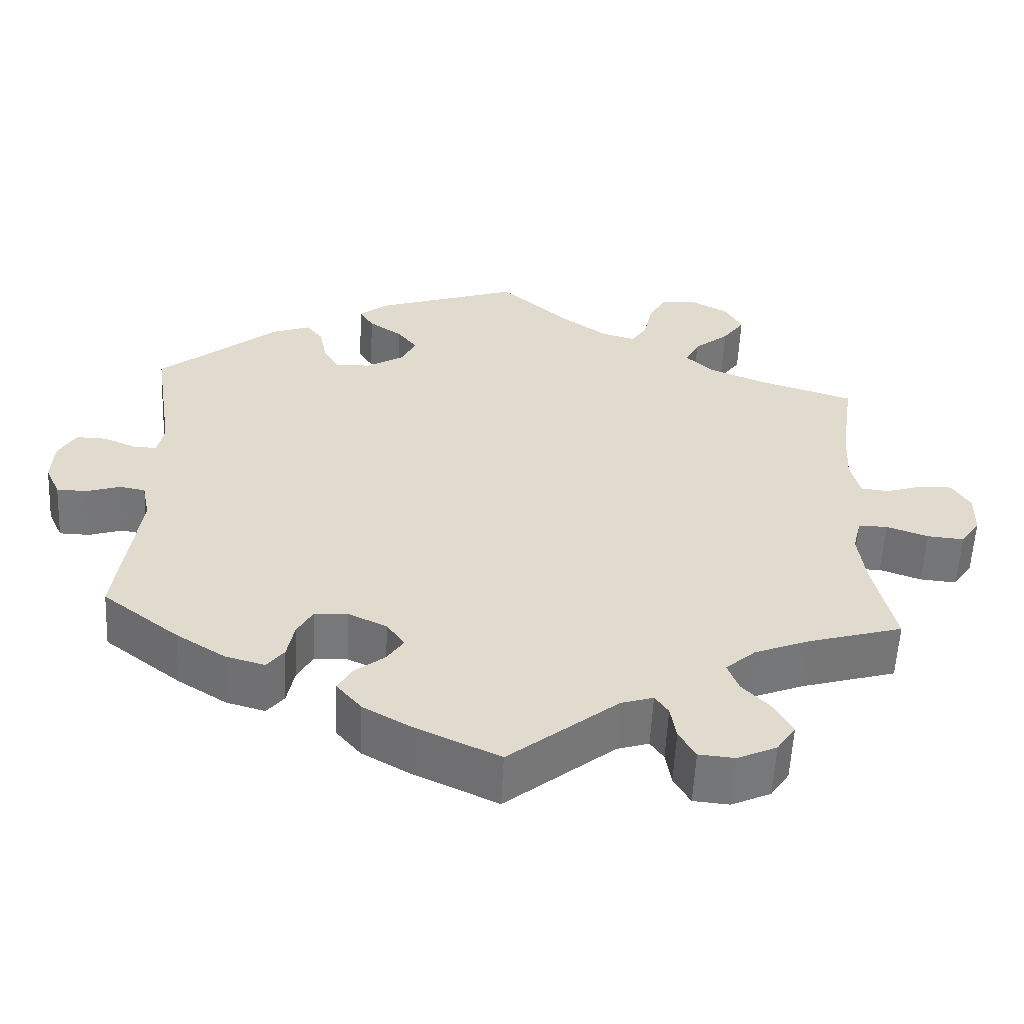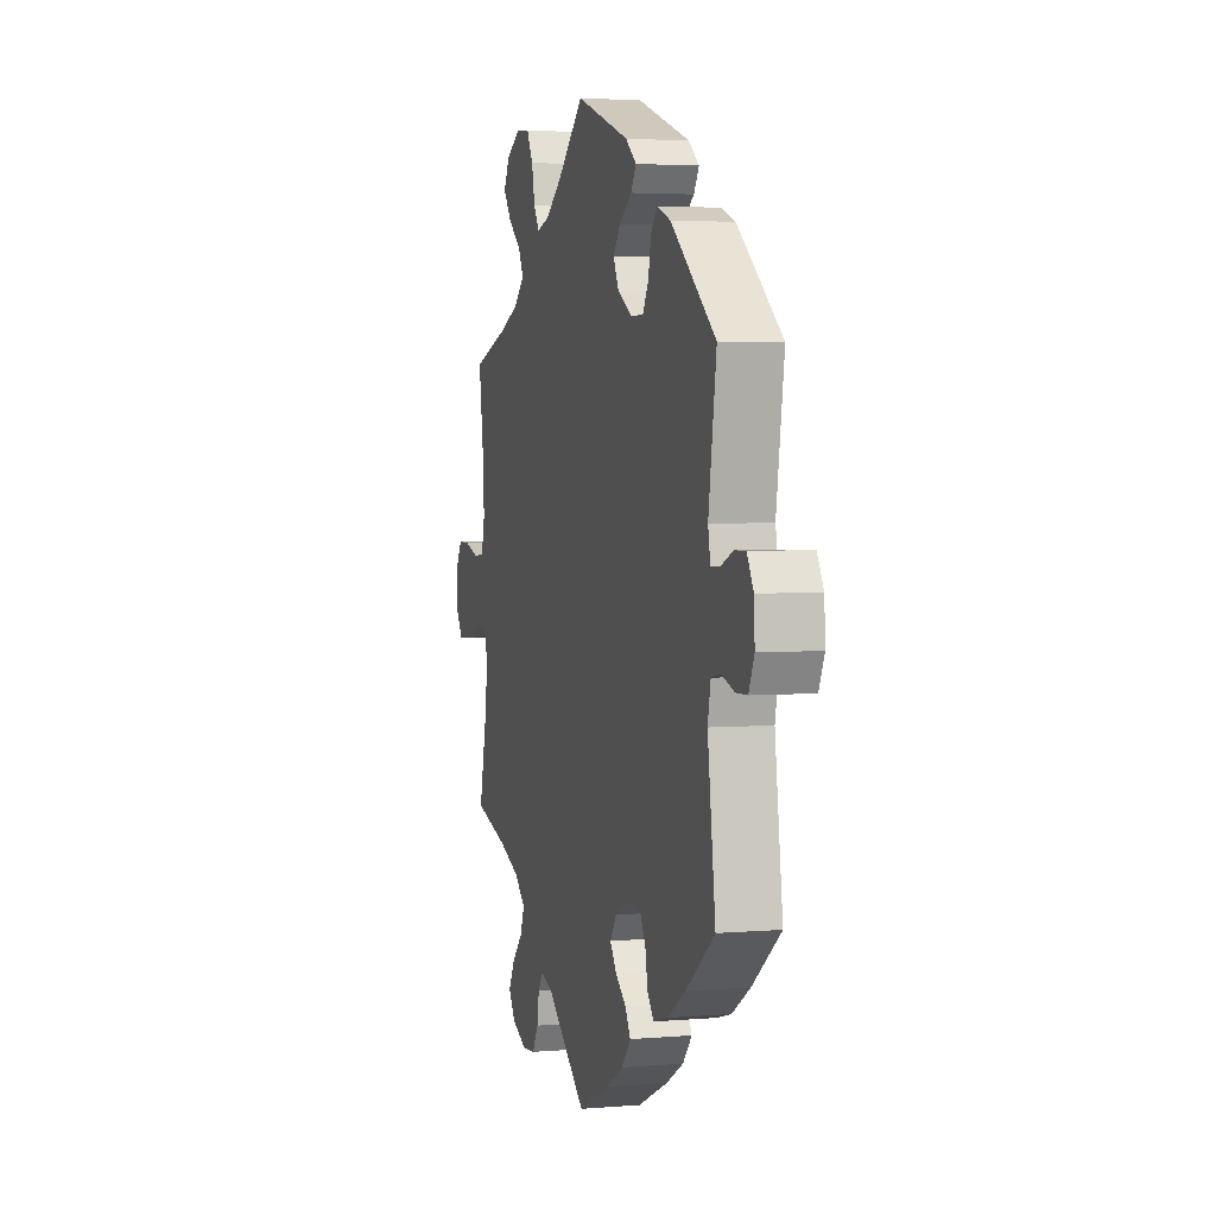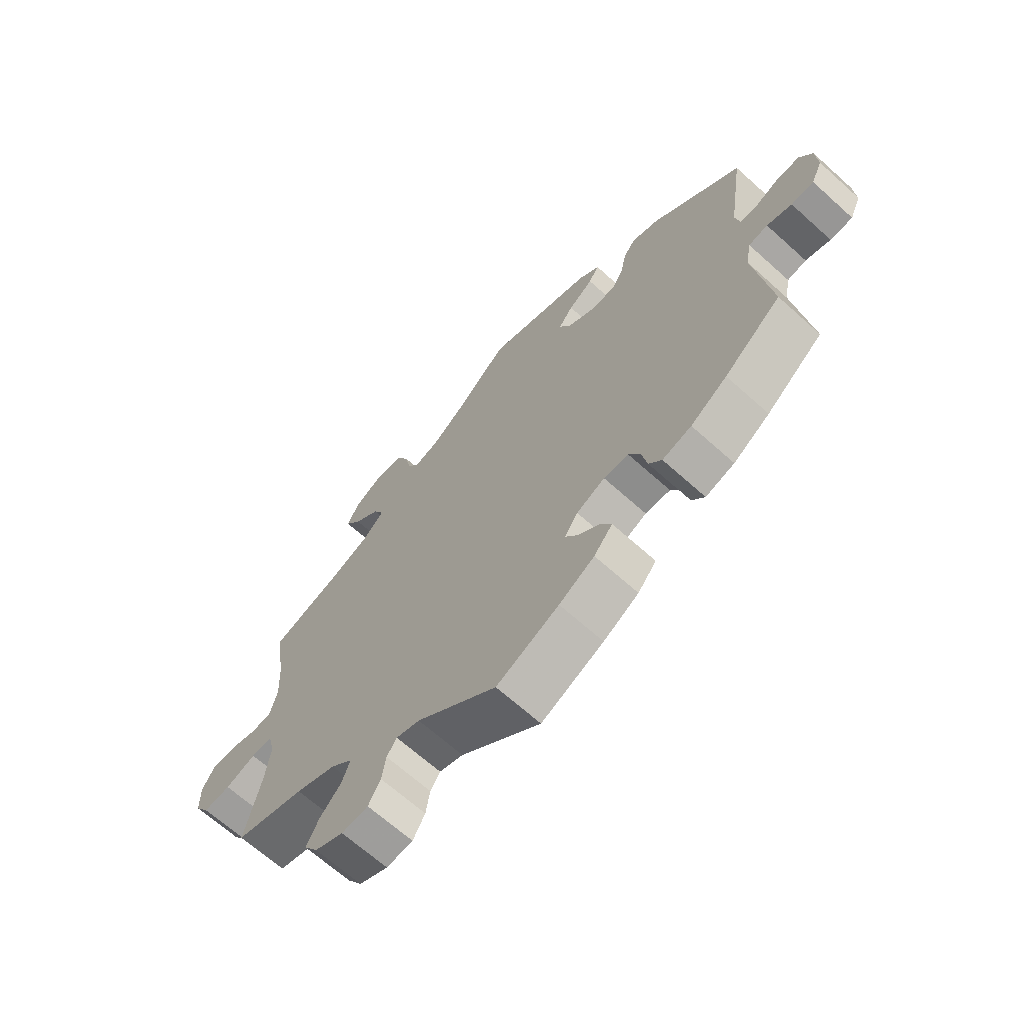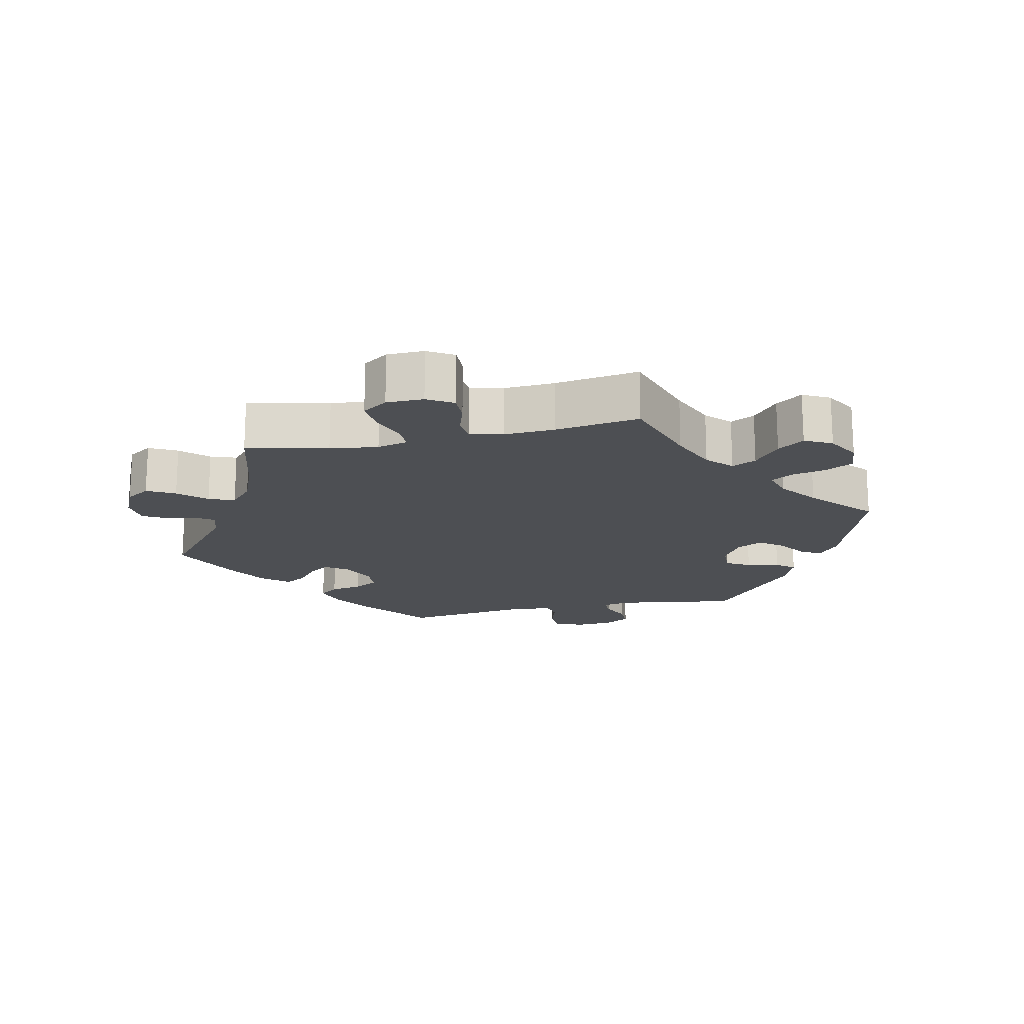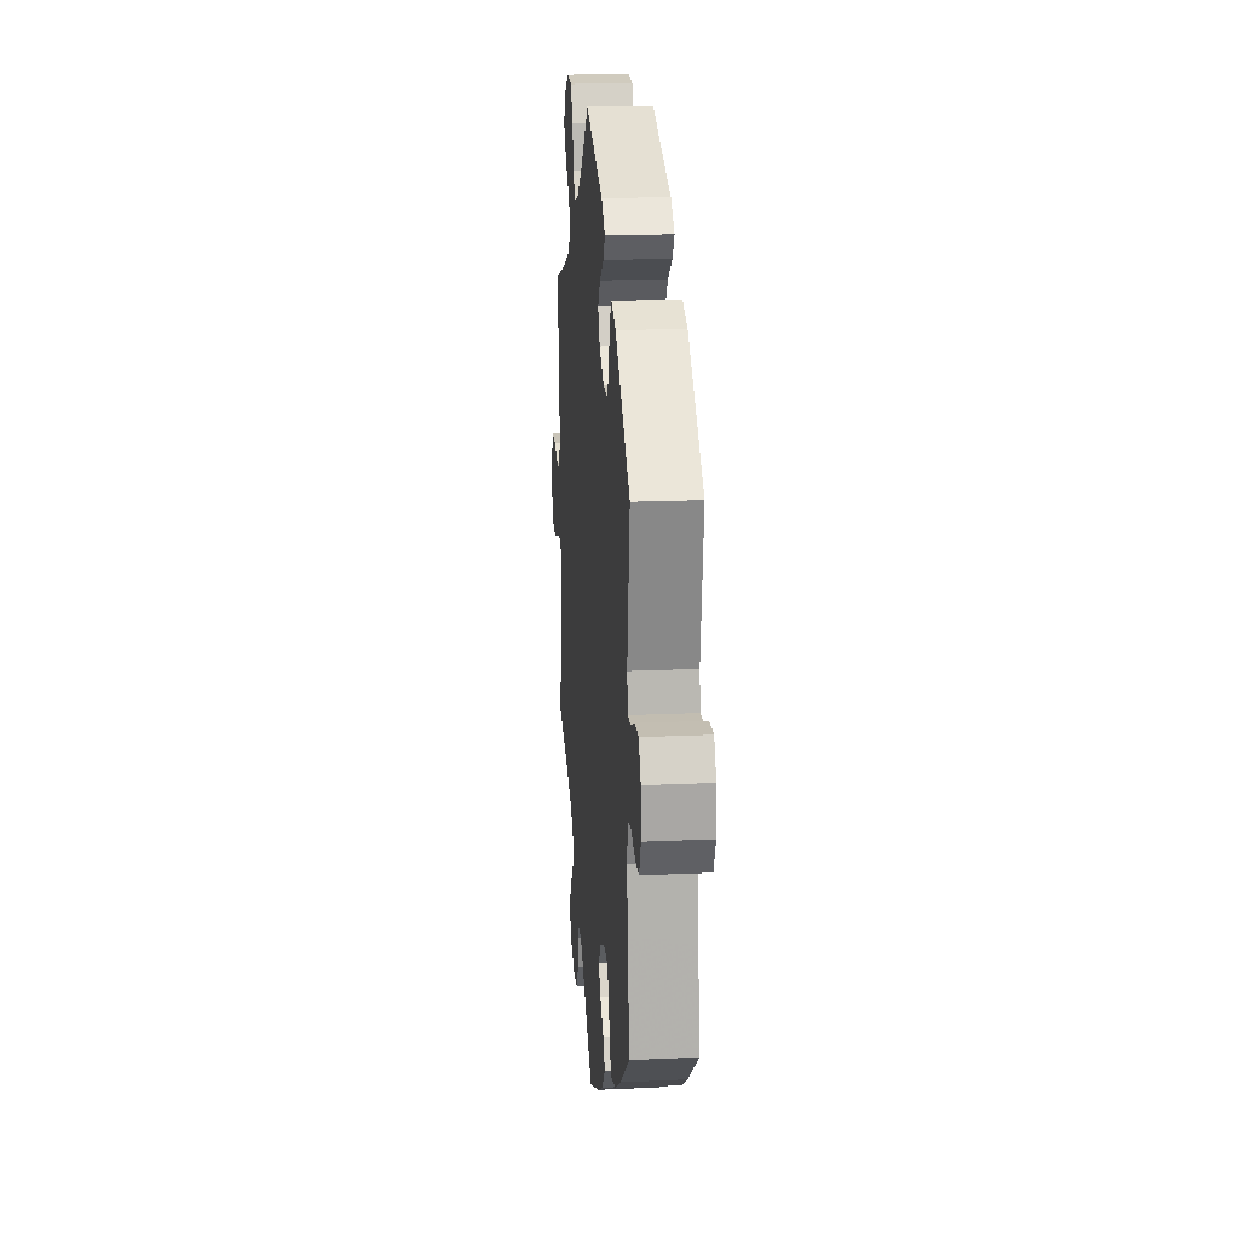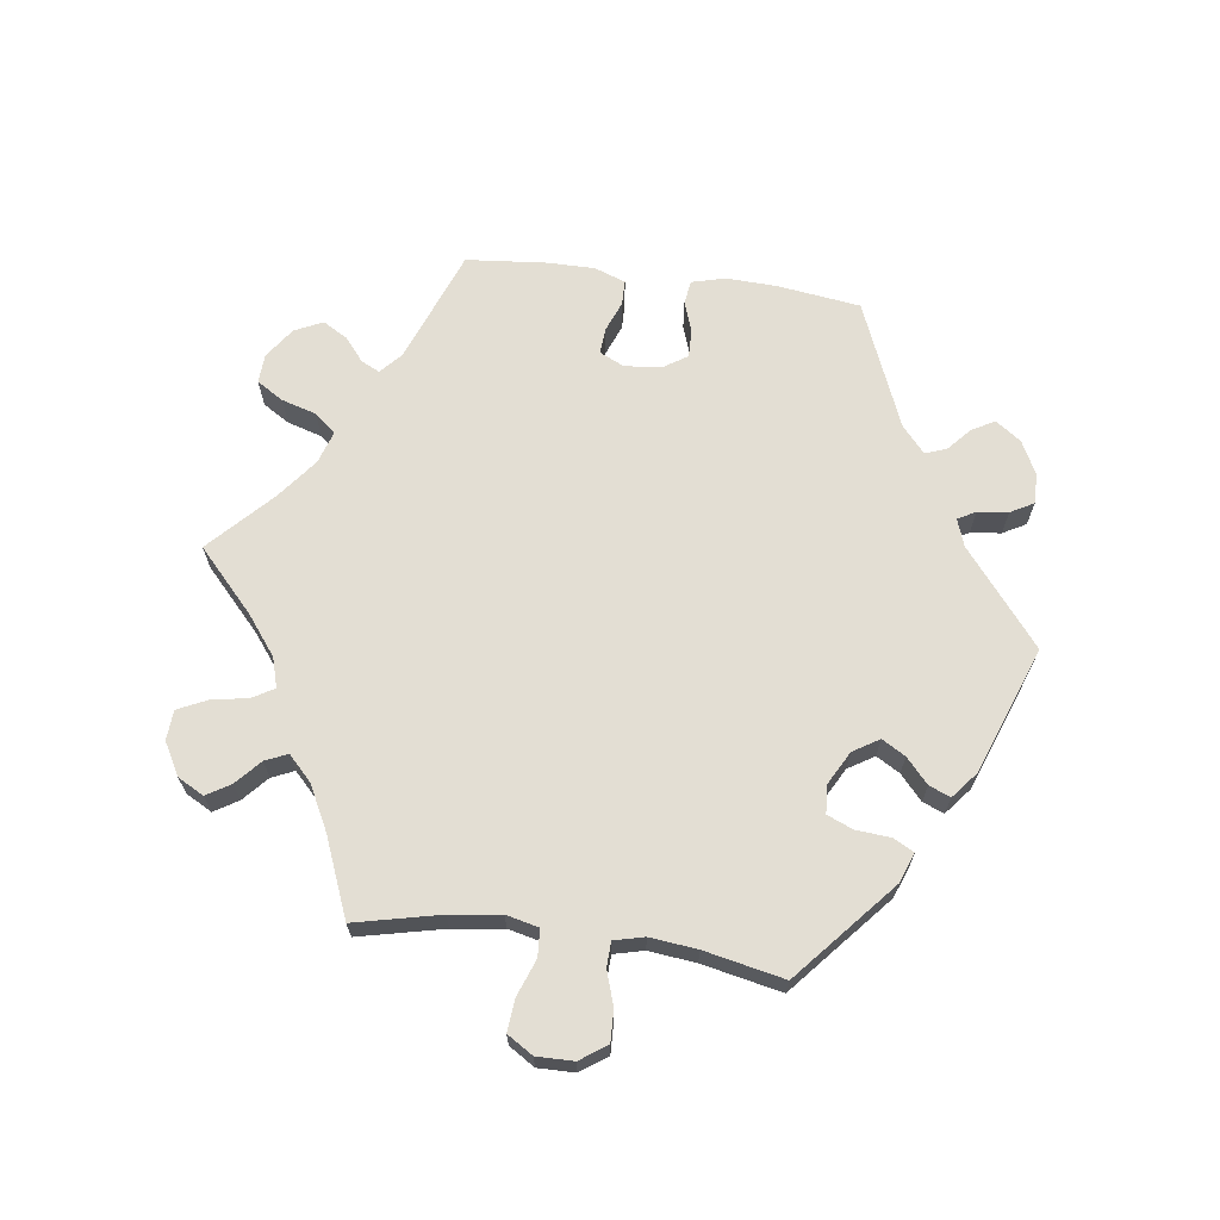
<metadata>
{"format":"obj","ext":"obj","renderer":"f3d","projection":"perspective","resolution":1024,"background":"white","views":[{"elev":-57.2,"azim":177.2,"up":"+Z"},{"elev":3.6,"azim":74.2,"up":"+Z"},{"elev":-66.7,"azim":47.9,"up":"+Z"},{"elev":-17.5,"azim":-77.7,"up":"+Y"},{"elev":18.8,"azim":85.0,"up":"+Z"},{"elev":67.3,"azim":-22.5,"up":"+Y"}]}
</metadata>
<code>
v 0.403 0.07 -0.364
v 0.34 0.07 -0.404
v 0.29 0.07 -0.418
v 0.268 0.07 -0.39
v 0.259 0.07 -0.343
v 0.239 0.07 -0.307
v 0.196 0.07 -0.305
v 0.147 0.07 -0.328
v 0.124 0.07 -0.361
v 0.146 0.07 -0.393
v 0.184 0.07 -0.423
v 0.202 0.07 -0.455
v 0.17 0.07 -0.493
v 0.109 0.07 -0.528
v 0.001 0.07 -0.578
v -0.138 0.07 -0.466
v -0.179 0.07 -0.453
v -0.196 0.07 -0.478
v -0.203 0.07 -0.522
v -0.224 0.07 -0.559
v -0.27 0.07 -0.563
v -0.32 0.07 -0.54
v -0.344 0.07 -0.504
v -0.322 0.07 -0.463
v -0.285 0.07 -0.424
v -0.271 0.07 -0.386
v -0.309 0.07 -0.352
v -0.379 0.07 -0.324
v -0.5 0.07 -0.289
v -0.473 0.07 -0.169
v -0.464 0.07 -0.098
v -0.475 0.07 -0.053
v -0.512 0.07 -0.053
v -0.565 0.07 -0.072
v -0.612 0.07 -0.076
v -0.637 0.07 -0.039
v -0.638 0.07 0.016
v -0.615 0.07 0.054
v -0.573 0.07 0.053
v -0.526 0.07 0.038
v -0.49 0.07 0.042
v -0.478 0.07 0.091
v -0.482 0.07 0.165
v -0.5 0.07 0.289
v -0.376 0.07 0.328
v -0.306 0.07 0.357
v -0.27 0.07 0.391
v -0.288 0.07 0.427
v -0.333 0.07 0.464
v -0.361 0.07 0.503
v -0.34 0.07 0.543
v -0.292 0.07 0.57
v -0.244 0.07 0.566
v -0.222 0.07 0.525
v -0.211 0.07 0.473
v -0.191 0.07 0.442
v -0.147 0.07 0.455
v -0.09 0.07 0.497
v 0 0.07 0.578
v 0.185 0.07 0.515
v 0.222 0.07 0.485
v 0.204 0.07 0.456
v 0.161 0.07 0.426
v 0.136 0.07 0.393
v 0.155 0.07 0.355
v 0.203 0.07 0.326
v 0.248 0.07 0.325
v 0.268 0.07 0.36
v 0.278 0.07 0.408
v 0.299 0.07 0.435
v 0.347 0.07 0.417
v 0.501 0.07 0.29
v 0.474 0.07 0.113
v 0.482 0.07 0.071
v 0.512 0.07 0.072
v 0.554 0.07 0.09
v 0.593 0.07 0.091
v 0.615 0.07 0.052
v 0.618 0.07 -0.003
v 0.599 0.07 -0.045
v 0.56 0.07 -0.046
v 0.517 0.07 -0.032
v 0.484 0.07 -0.038
v 0.474 0.07 -0.088
v 0.501 0.07 -0.288
v 0.403 0 -0.364
v 0.34 0 -0.404
v 0.29 0 -0.418
v 0.268 0 -0.39
v 0.259 0 -0.343
v 0.239 0 -0.307
v 0.196 0 -0.305
v 0.147 0 -0.328
v 0.124 0 -0.361
v 0.146 0 -0.393
v 0.184 0 -0.423
v 0.202 0 -0.455
v 0.17 0 -0.493
v 0.109 0 -0.528
v 0.001 0 -0.578
v -0.138 0 -0.466
v -0.179 0 -0.453
v -0.196 0 -0.478
v -0.203 0 -0.522
v -0.224 0 -0.559
v -0.27 0 -0.563
v -0.32 0 -0.54
v -0.344 0 -0.504
v -0.322 0 -0.463
v -0.285 0 -0.424
v -0.271 0 -0.386
v -0.309 0 -0.352
v -0.379 0 -0.324
v -0.5 0 -0.289
v -0.473 0 -0.169
v -0.464 0 -0.098
v -0.475 0 -0.053
v -0.512 0 -0.053
v -0.565 0 -0.072
v -0.612 0 -0.076
v -0.637 0 -0.039
v -0.638 0 0.016
v -0.615 0 0.054
v -0.573 0 0.053
v -0.526 0 0.038
v -0.49 0 0.042
v -0.478 0 0.091
v -0.482 0 0.165
v -0.5 0 0.289
v -0.376 0 0.328
v -0.306 0 0.357
v -0.27 0 0.391
v -0.288 0 0.427
v -0.333 0 0.464
v -0.361 0 0.503
v -0.34 0 0.543
v -0.292 0 0.57
v -0.244 0 0.566
v -0.222 0 0.525
v -0.211 0 0.473
v -0.191 0 0.442
v -0.147 0 0.455
v -0.09 0 0.497
v 0 0 0.578
v 0.185 0 0.515
v 0.222 0 0.485
v 0.204 0 0.456
v 0.161 0 0.426
v 0.136 0 0.393
v 0.155 0 0.355
v 0.203 0 0.326
v 0.248 0 0.325
v 0.268 0 0.36
v 0.278 0 0.408
v 0.299 0 0.435
v 0.347 0 0.417
v 0.501 0 0.29
v 0.474 0 0.113
v 0.482 0 0.071
v 0.512 0 0.072
v 0.554 0 0.09
v 0.593 0 0.091
v 0.615 0 0.052
v 0.618 0 -0.003
v 0.599 0 -0.045
v 0.56 0 -0.046
v 0.517 0 -0.032
v 0.484 0 -0.038
v 0.474 0 -0.088
v 0.501 0 -0.288
f 84 85 1 2
f 83 84 2 3
f 79 80 81 82
f 79 82 83
f 78 79 83
f 75 76 77 78
f 74 75 78 83
f 73 74 83 3
f 68 69 70 71
f 67 68 71 72
f 66 67 72 73
f 60 61 62 63
f 58 59 60 63
f 57 58 63 64
f 56 57 64 65
f 52 53 54 55
f 52 55 56
f 51 52 56
f 48 49 50 51
f 47 48 51 56
f 46 47 56 65
f 43 44 45
f 42 43 45 46
f 41 42 46 65
f 37 38 39 40
f 37 40 41
f 36 37 41
f 33 34 35 36
f 32 33 36 41
f 31 32 41 65
f 28 29 30
f 27 28 30 31
f 26 27 31 65
f 22 23 24 25
f 18 19 20 21
f 17 18 21 22
f 13 14 15 16
f 13 16 17
f 10 11 12 13
f 9 10 13 17
f 8 9 17
f 7 8 17
f 73 3 4 5
f 73 5 6
f 66 73 6 7
f 65 66 7 17
f 25 26 65
f 17 22 25 65
f 87 86 170 169
f 88 87 169 168
f 167 166 165 164
f 168 167 164
f 168 164 163
f 163 162 161 160
f 168 163 160 159
f 88 168 159 158
f 156 155 154 153
f 157 156 153 152
f 158 157 152 151
f 148 147 146 145
f 148 145 144 143
f 149 148 143 142
f 150 149 142 141
f 140 139 138 137
f 141 140 137
f 141 137 136
f 136 135 134 133
f 141 136 133 132
f 150 141 132 131
f 130 129 128
f 131 130 128 127
f 150 131 127 126
f 125 124 123 122
f 126 125 122
f 126 122 121
f 121 120 119 118
f 126 121 118 117
f 150 126 117 116
f 115 114 113
f 116 115 113 112
f 150 116 112 111
f 110 109 108 107
f 106 105 104 103
f 107 106 103 102
f 101 100 99 98
f 102 101 98
f 98 97 96 95
f 102 98 95 94
f 102 94 93
f 102 93 92
f 90 89 88 158
f 91 90 158
f 92 91 158 151
f 102 92 151 150
f 150 111 110
f 150 110 107 102
f 1 86 87 2
f 2 87 88 3
f 3 88 89 4
f 4 89 90 5
f 5 90 91 6
f 6 91 92 7
f 7 92 93 8
f 8 93 94 9
f 9 94 95 10
f 10 95 96 11
f 11 96 97 12
f 12 97 98 13
f 13 98 99 14
f 14 99 100 15
f 15 100 101 16
f 16 101 102 17
f 17 102 103 18
f 18 103 104 19
f 19 104 105 20
f 20 105 106 21
f 21 106 107 22
f 22 107 108 23
f 23 108 109 24
f 24 109 110 25
f 25 110 111 26
f 26 111 112 27
f 27 112 113 28
f 28 113 114 29
f 29 114 115 30
f 30 115 116 31
f 31 116 117 32
f 32 117 118 33
f 33 118 119 34
f 34 119 120 35
f 35 120 121 36
f 36 121 122 37
f 37 122 123 38
f 38 123 124 39
f 39 124 125 40
f 40 125 126 41
f 41 126 127 42
f 42 127 128 43
f 43 128 129 44
f 44 129 130 45
f 45 130 131 46
f 46 131 132 47
f 47 132 133 48
f 48 133 134 49
f 49 134 135 50
f 50 135 136 51
f 51 136 137 52
f 52 137 138 53
f 53 138 139 54
f 54 139 140 55
f 55 140 141 56
f 56 141 142 57
f 57 142 143 58
f 58 143 144 59
f 59 144 145 60
f 60 145 146 61
f 61 146 147 62
f 62 147 148 63
f 63 148 149 64
f 64 149 150 65
f 65 150 151 66
f 66 151 152 67
f 67 152 153 68
f 68 153 154 69
f 69 154 155 70
f 70 155 156 71
f 71 156 157 72
f 72 157 158 73
f 73 158 159 74
f 74 159 160 75
f 75 160 161 76
f 76 161 162 77
f 77 162 163 78
f 78 163 164 79
f 79 164 165 80
f 80 165 166 81
f 81 166 167 82
f 82 167 168 83
f 83 168 169 84
f 84 169 170 85
f 85 170 86 1

</code>
